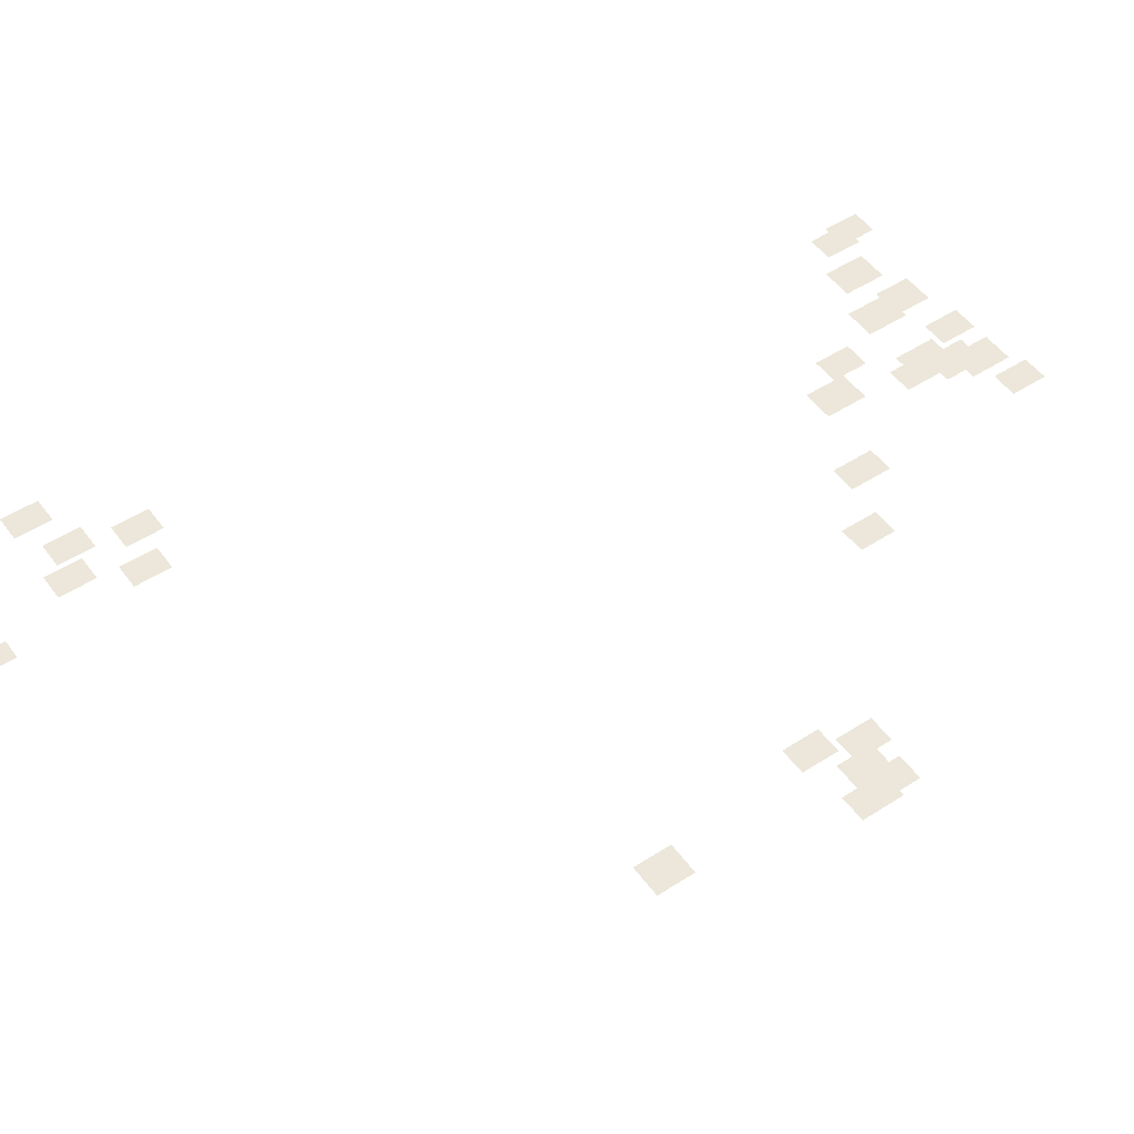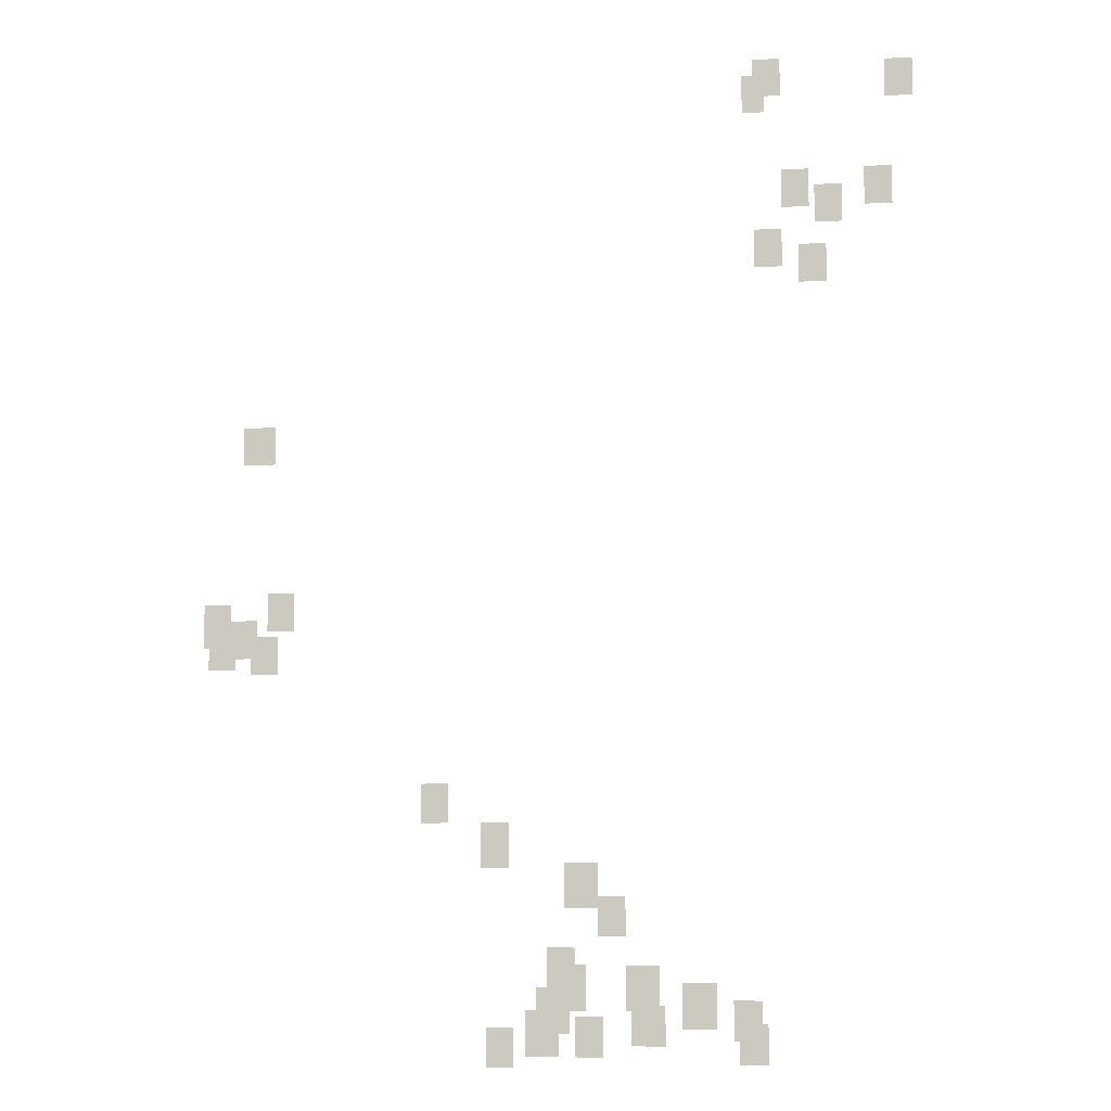
<metadata>
{"format":"obj","ext":"obj","renderer":"f3d","projection":"perspective","resolution":1024,"background":"white","views":[{"elev":50.6,"azim":54.9,"up":"+Y"},{"elev":-7.6,"azim":-171.2,"up":"+Z"}]}
</metadata>
<code>
g Grass_0_Cluster95
v -167.3 0 113
v -168.2 0 113
v -167.3 0 114.1
v -168.2 0 114.1
v -171.4 0 112.8
v -172.2 0 112.8
v -171.4 0 114
v -172.2 0 114
v -167 0 112.4
v -167.7 0 112.4
v -167 0 113.6
v -167.7 0 113.6
v -170.7 0 109.4
v -171.5 0 109.4
v -170.7 0 110.6
v -171.5 0 110.6
v -168.2 0 109.4
v -169 0 109.4
v -168.2 0 110.6
v -169 0 110.6
v -169.2 0 108.9
v -170 0 108.9
v -169.2 0 110.1
v -170 0 110.1
v -167.3 0 107.6
v -168.2 0 107.6
v -167.3 0 108.7
v -168.2 0 108.7
v -168.7 0 107.1
v -169.5 0 107.1
v -168.7 0 108.2
v -169.5 0 108.2
v -151.3 0 101.8
v -152.3 0 101.8
v -151.3 0 103
v -152.3 0 103
v -152.2 0 96.62
v -153 0 96.62
v -152.2 0 97.8
v -153 0 97.8
v -150.2 0 96.12
v -151 0 96.12
v -150.2 0 97.46
v -151 0 97.46
v -151 0 95.78
v -151.8 0 95.78
v -151 0 96.96
v -151.8 0 96.96
v -150.3 0 95.44
v -151.2 0 95.44
v -150.3 0 96.62
v -151.2 0 96.62
v -151.7 0 95.28
v -152.5 0 95.28
v -151.7 0 96.45
v -152.5 0 96.45
v -157.1 0 90.73
v -157.9 0 90.73
v -157.1 0 91.91
v -157.9 0 91.91
v -158.9 0 89.38
v -159.7 0 89.38
v -158.9 0 90.73
v -159.7 0 90.73
v -161.4 0 88.21
v -162.4 0 88.21
v -161.4 0 89.55
v -162.4 0 89.55
v -162.4 0 87.36
v -163.3 0 87.36
v -162.4 0 88.54
v -163.3 0 88.54
v -160.9 0 85.85
v -161.8 0 85.85
v -160.9 0 87.03
v -161.8 0 87.03
v -161.3 0 85.18
v -162.1 0 85.18
v -161.3 0 86.52
v -162.1 0 86.52
v -163.3 0 85.18
v -164.3 0 85.18
v -163.3 0 86.52
v -164.3 0 86.52
v -165 0 84.67
v -166 0 84.67
v -165 0 86.02
v -166 0 86.02
v -160.6 0 84.5
v -161.6 0 84.5
v -160.6 0 85.85
v -161.6 0 85.85
v -166.5 0 84.33
v -167.3 0 84.33
v -166.5 0 85.51
v -167.3 0 85.51
v -163.4 0 84.17
v -164.5 0 84.17
v -163.4 0 85.34
v -164.5 0 85.34
v -161.8 0 83.83
v -162.6 0 83.83
v -161.8 0 85.01
v -162.6 0 85.01
v -160.3 0 83.83
v -161.3 0 83.83
v -160.3 0 85.18
v -161.3 0 85.18
v -166.6 0 83.66
v -167.5 0 83.66
v -166.6 0 84.84
v -167.5 0 84.84
v -159.1 0 83.49
v -159.9 0 83.49
v -159.1 0 84.67
v -159.9 0 84.67
g Grass_0_Cluster95_0
f 2 3 1
f 2 4 3
f 6 7 5
f 6 8 7
f 10 11 9
f 10 12 11
f 14 15 13
f 14 16 15
f 18 19 17
f 18 20 19
f 22 23 21
f 22 24 23
f 26 27 25
f 26 28 27
f 30 31 29
f 30 32 31
f 34 35 33
f 34 36 35
f 38 39 37
f 38 40 39
f 42 43 41
f 42 44 43
f 46 47 45
f 46 48 47
f 50 51 49
f 50 52 51
f 54 55 53
f 54 56 55
f 58 59 57
f 58 60 59
f 62 63 61
f 62 64 63
f 66 67 65
f 66 68 67
f 70 71 69
f 70 72 71
f 74 75 73
f 74 76 75
f 78 79 77
f 78 80 79
f 82 83 81
f 82 84 83
f 86 87 85
f 86 88 87
f 90 91 89
f 90 92 91
f 94 95 93
f 94 96 95
f 98 99 97
f 98 100 99
f 102 103 101
f 102 104 103
f 106 107 105
f 106 108 107
f 110 111 109
f 110 112 111
f 114 115 113
f 114 116 115

</code>
